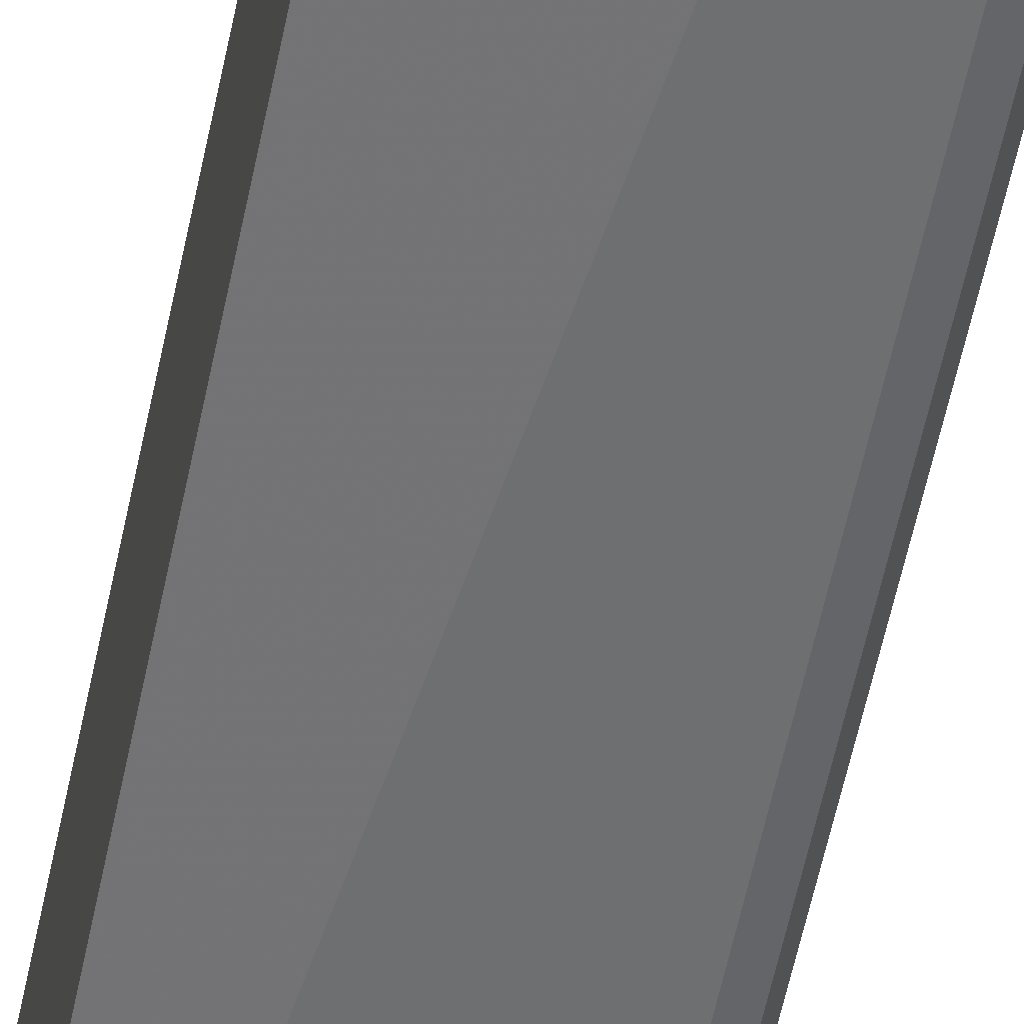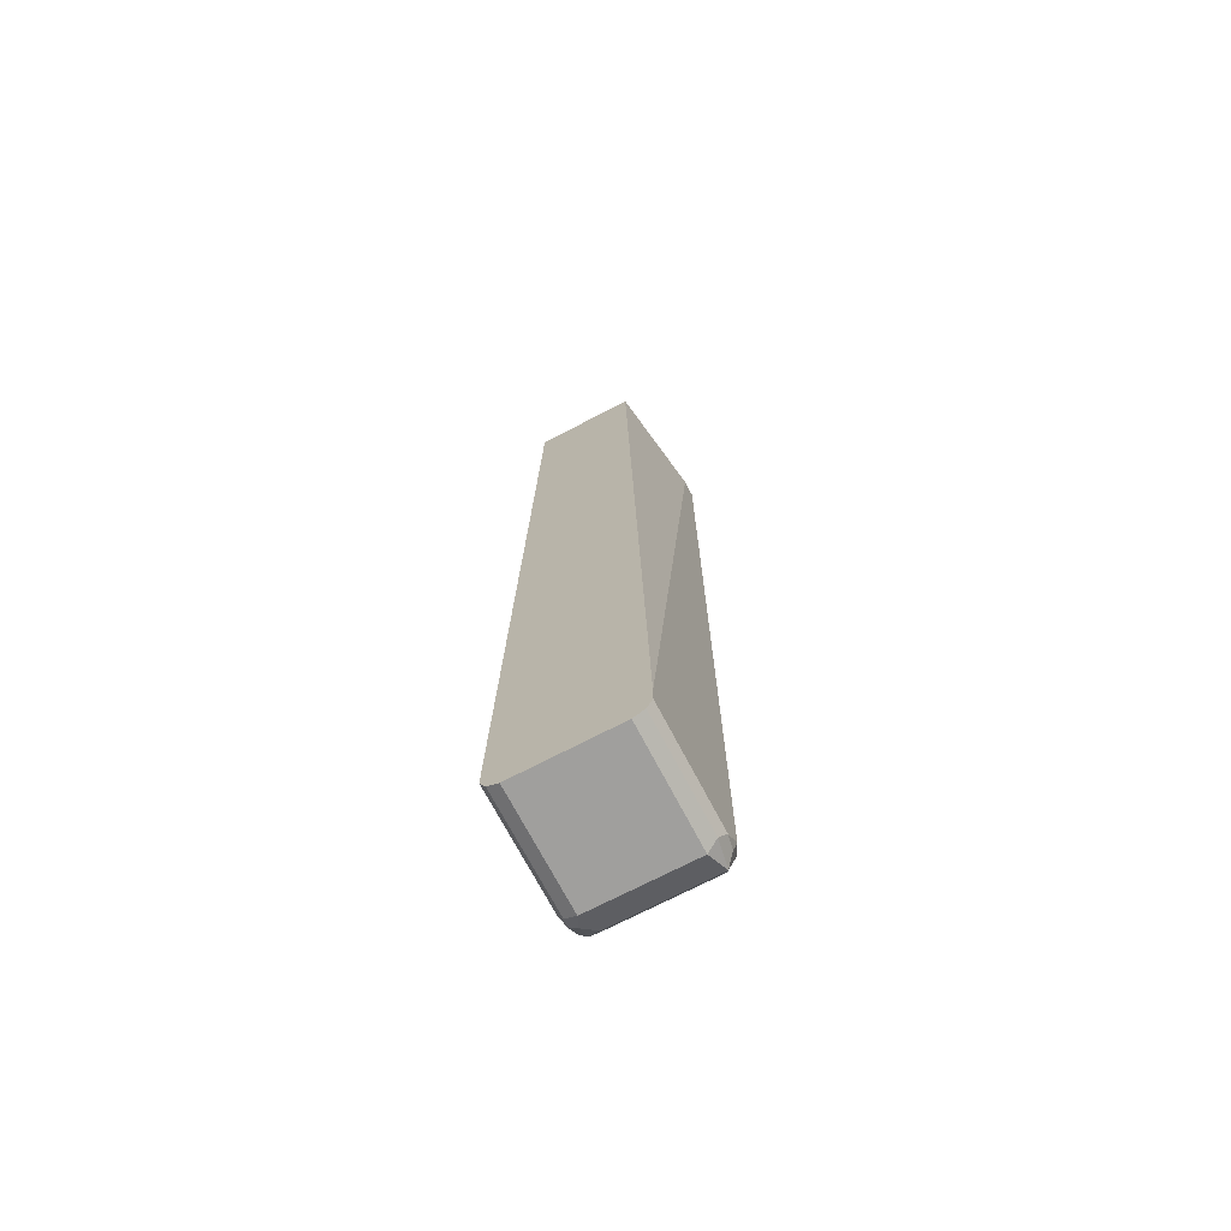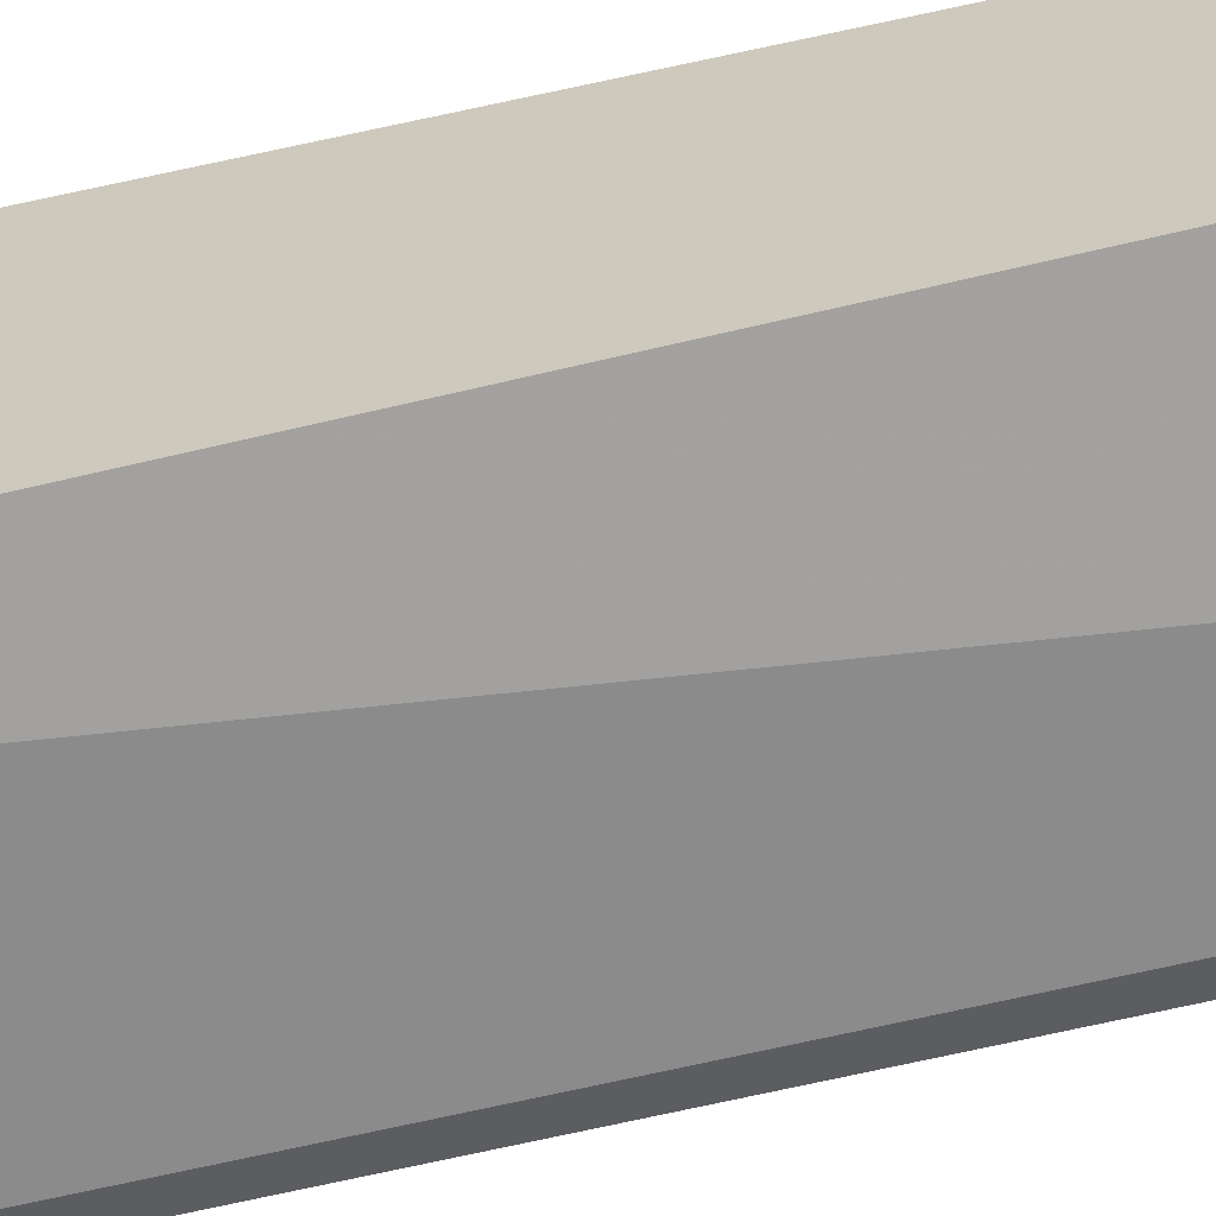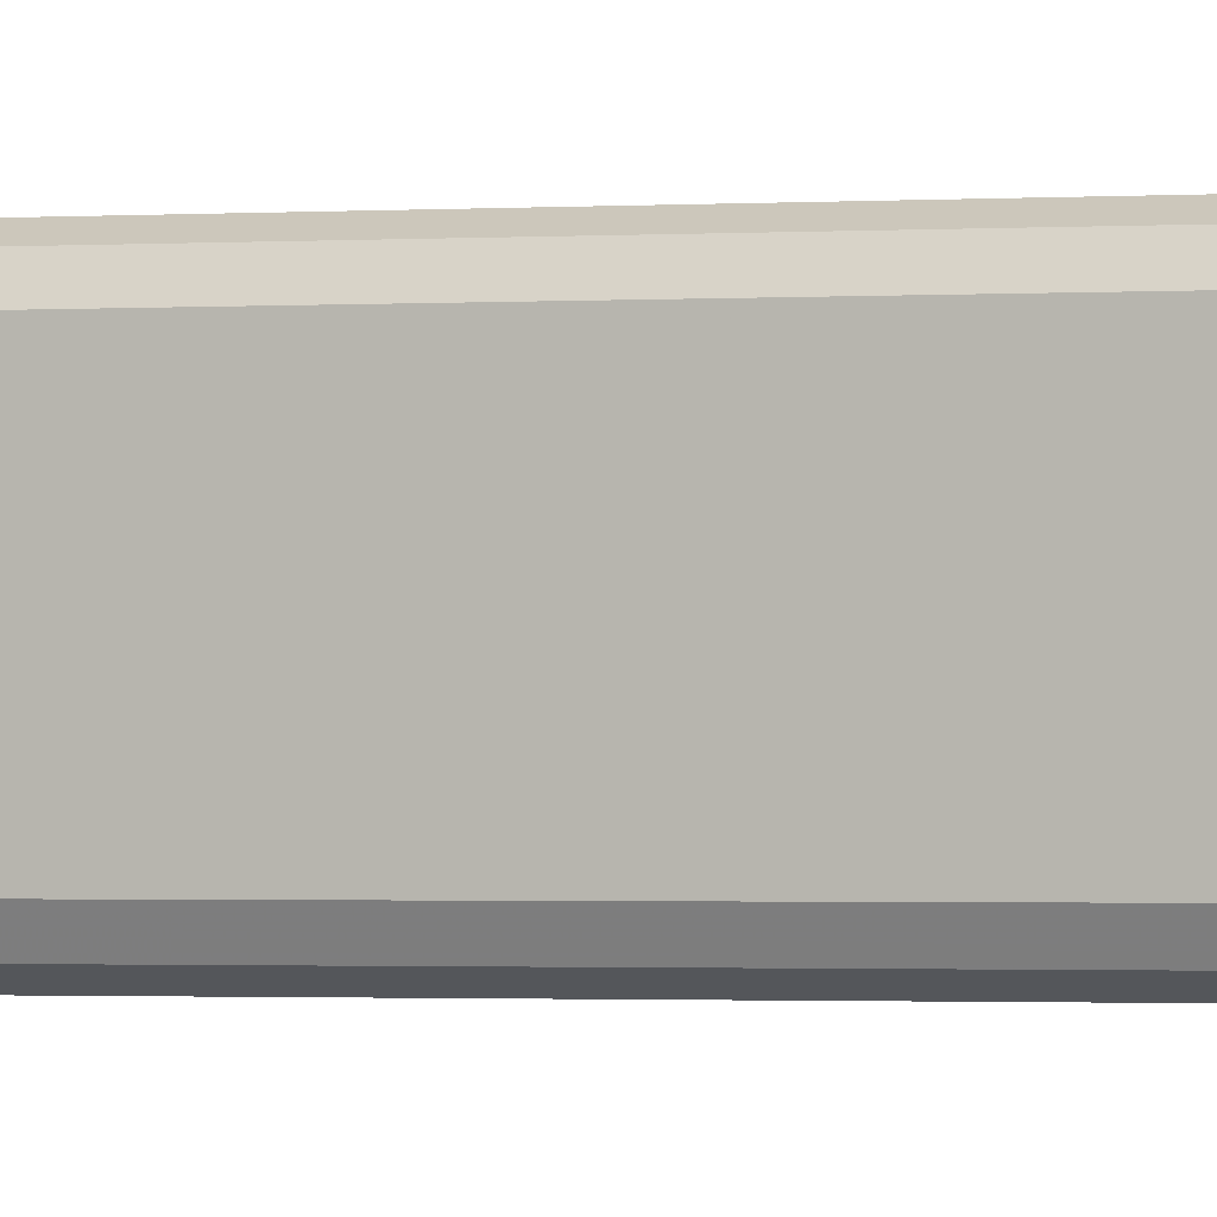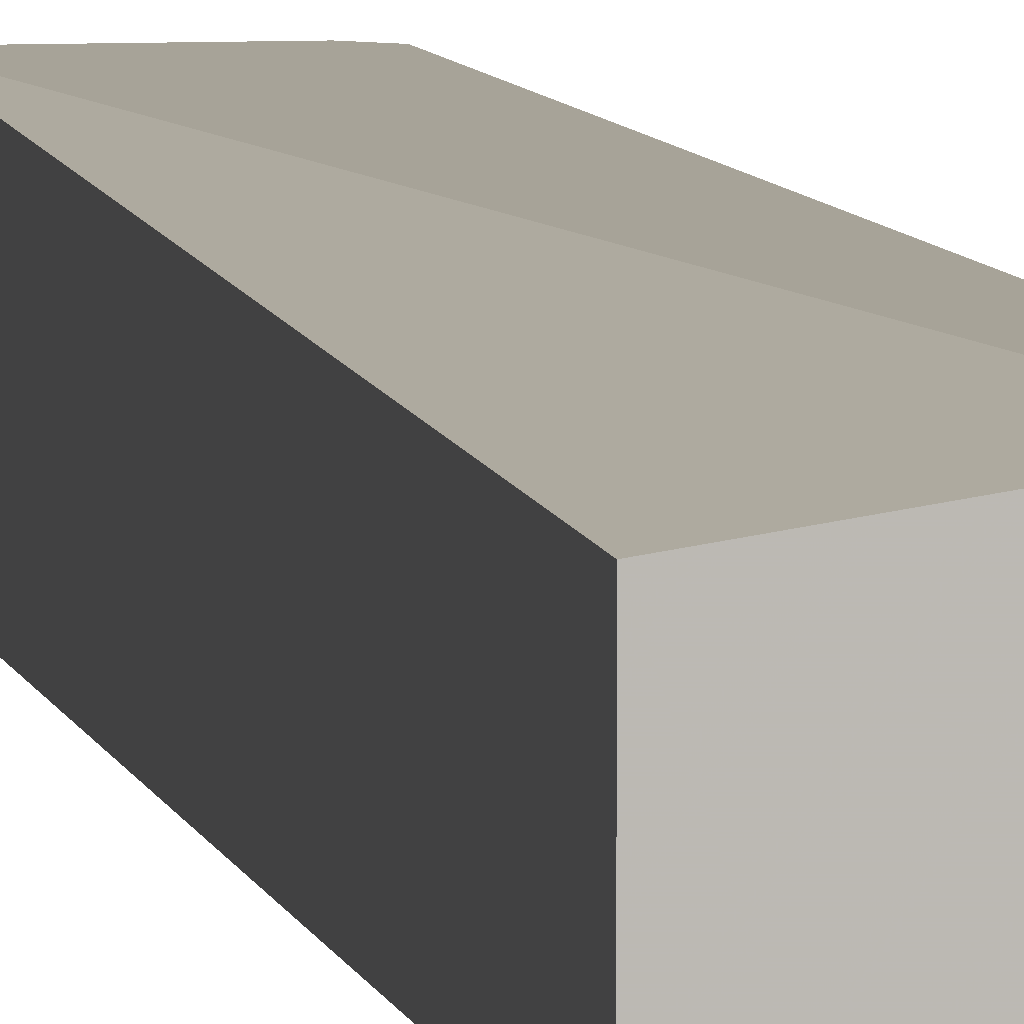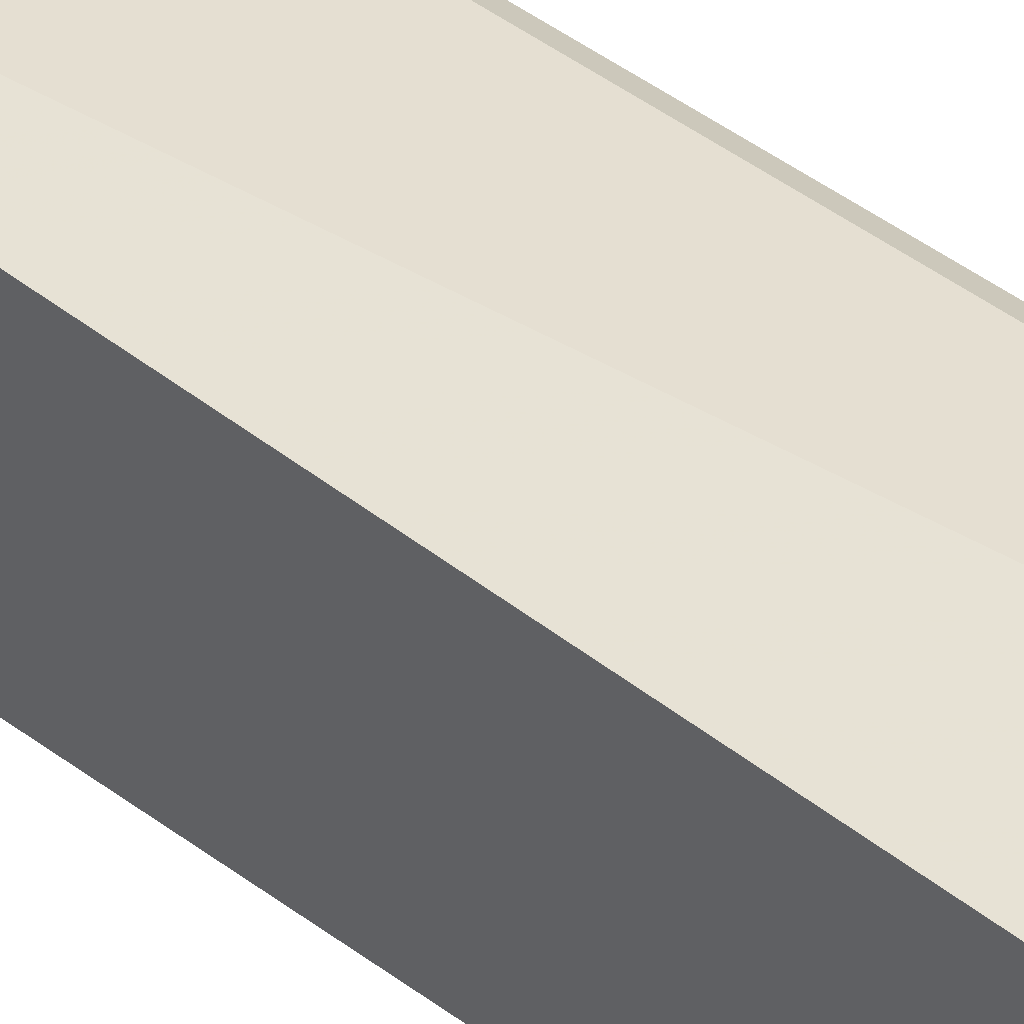
<metadata>
{"format":"obj","ext":"obj","renderer":"f3d","projection":"perspective","resolution":1024,"background":"white","views":[{"elev":-54.5,"azim":168.8,"up":"+Z"},{"elev":-71.4,"azim":117.6,"up":"+Y"},{"elev":-63.9,"azim":103.3,"up":"+Z"},{"elev":-1.0,"azim":-70.5,"up":"+Z"},{"elev":6.8,"azim":169.4,"up":"+Z"},{"elev":37.4,"azim":136.0,"up":"+Z"}]}
</metadata>
<code>
v -0.4012 -0.828 -0.054
v -0.4012 -0.828 0.054
v -0.522 -0.828 0.054
v -0.4012 -0.822 0.066
v -0.522 -0.822 0.066
v -0.4012 -0.81 0.072
v -0.4012 0.1985 0.05399
v -0.4012 0.1985 -0.054
v -0.4012 -0.822 -0.066
v -0.4012 -0.81 -0.072
v -0.516 -0.822 -0.066
v -0.522 -0.828 -0.054
v -0.546 -0.816 -0.05999
v -0.537 -0.807 -0.069
v -0.522 -0.81 -0.072
v -0.54 -0.792 -0.072
v -0.552 -0.786 -0.066
v -0.558 -0.792 -0.054
v -0.552 -0.804 -0.048
v -0.546 -0.816 0.048
v -0.534 -0.822 0.05999
v -0.552 -0.804 0.05999
v -0.531 -0.819 0.06749
v -0.522 -0.81 0.072
v -0.54 -0.792 0.072
v -0.522 0.1985 0.072
v -0.54 0.1985 0.072
v -0.552 -0.792 0.066
v -0.552 0.1985 0.066
v -0.558 0.1985 0.054
v -0.552 0.1985 -0.066
v -0.558 0.1985 -0.054
v -0.54 0.1985 -0.072
v -0.522 0.1985 -0.072
v -0.4012 -0.792 -0.072
v -0.4012 -0.792 0.072
v -0.558 -0.792 0.054
v -0.549 -0.801 0.06749
f 32 31 17
f 34 31 8
f 33 31 34
f 33 34 16
f 33 16 17
f 33 17 31
f 34 8 35
f 29 28 27
f 32 18 30
f 32 30 31
f 30 26 31
f 27 26 30
f 29 27 30
f 29 30 28
f 34 35 16
f 32 17 18
f 35 10 16
f 18 19 37
f 15 16 10
f 37 28 30
f 38 22 23
f 38 23 25
f 38 25 28
f 38 28 22
f 22 28 37
f 35 8 10
f 22 37 19
f 36 26 6
f 36 6 7
f 36 7 26
f 7 8 26
f 31 26 8
f 11 15 10
f 18 37 30
f 27 28 25
f 20 22 19
f 25 6 26
f 13 11 12
f 11 1 12
f 9 1 11
f 9 11 10
f 9 10 8
f 9 8 1
f 14 11 13
f 1 8 7
f 4 2 7
f 4 7 6
f 4 6 5
f 4 5 3
f 4 3 2
f 2 3 1
f 2 1 7
f 14 15 11
f 14 16 15
f 14 17 16
f 24 5 6
f 24 6 25
f 24 25 23
f 24 23 5
f 5 23 3
f 21 3 23
f 21 23 22
f 21 22 20
f 21 20 3
f 20 12 3
f 13 12 20
f 13 20 19
f 13 19 18
f 13 18 17
f 14 13 17
f 27 25 26
f 3 12 1

</code>
